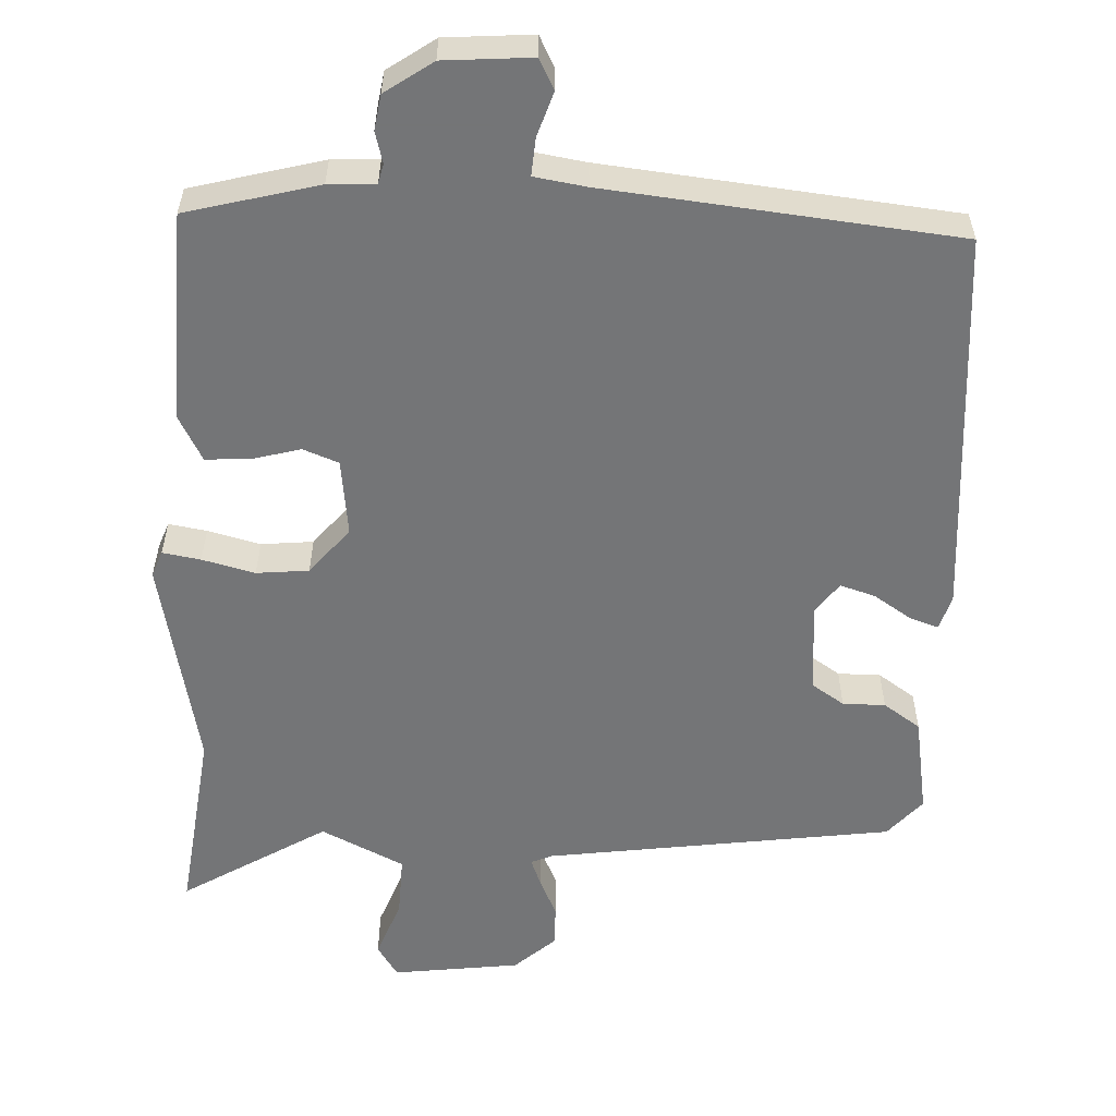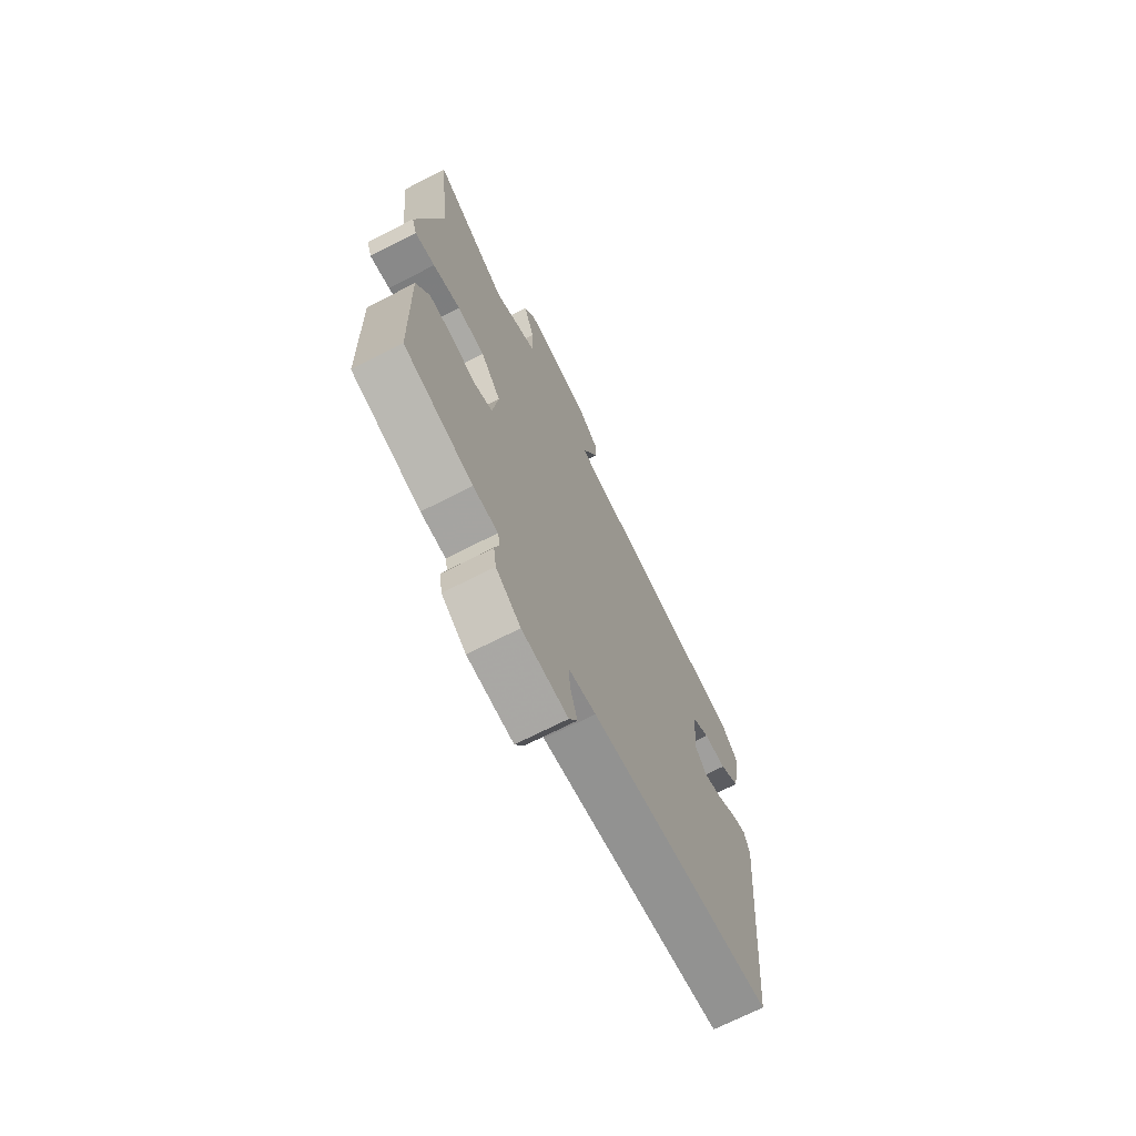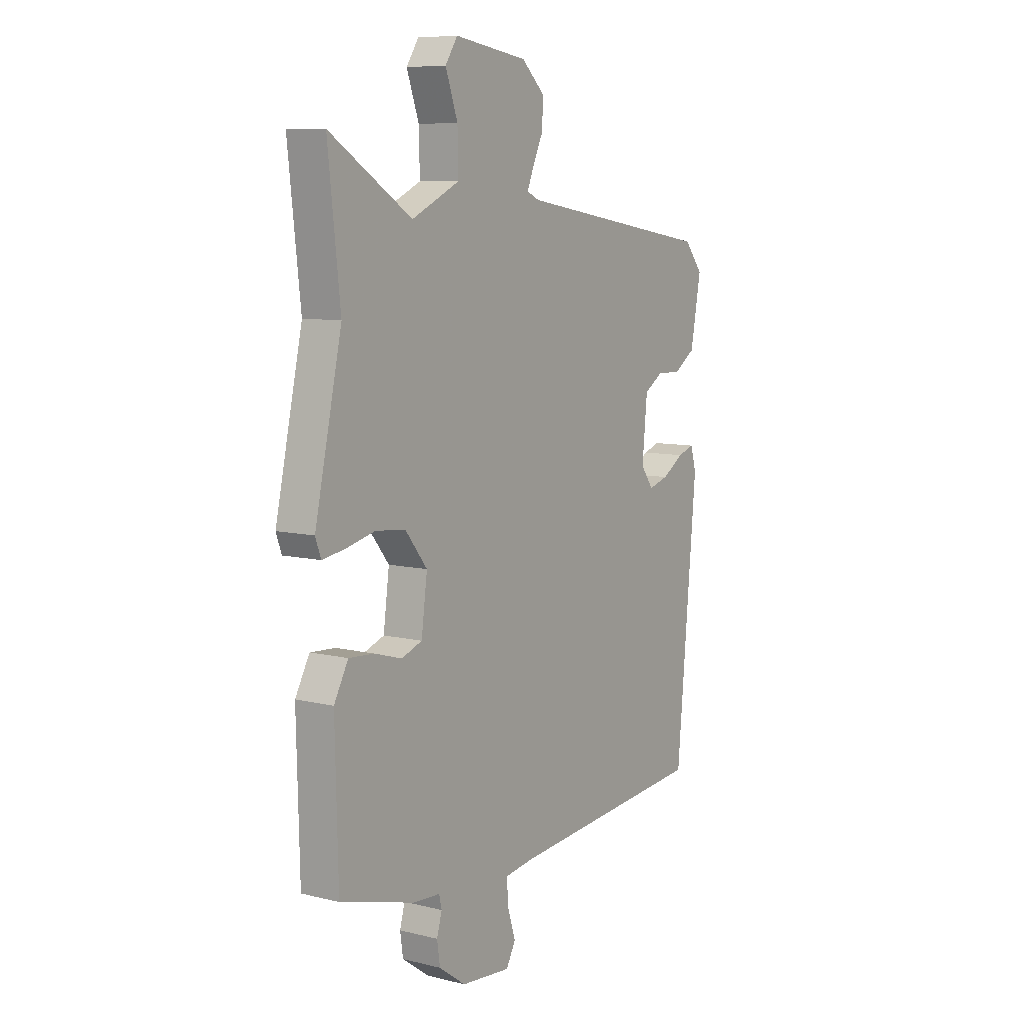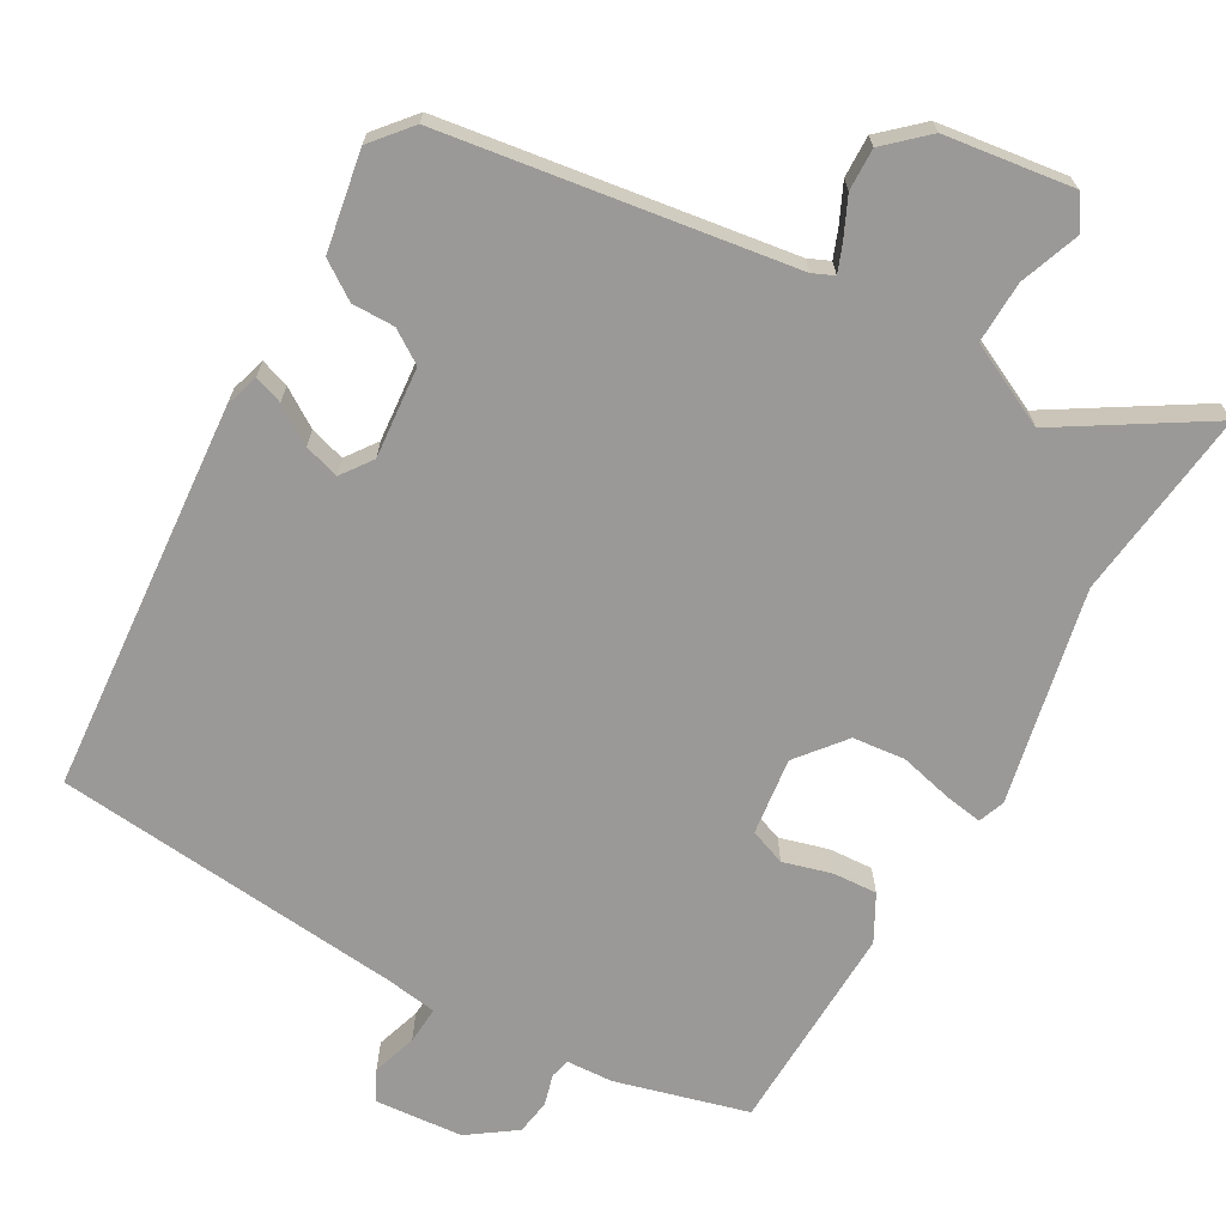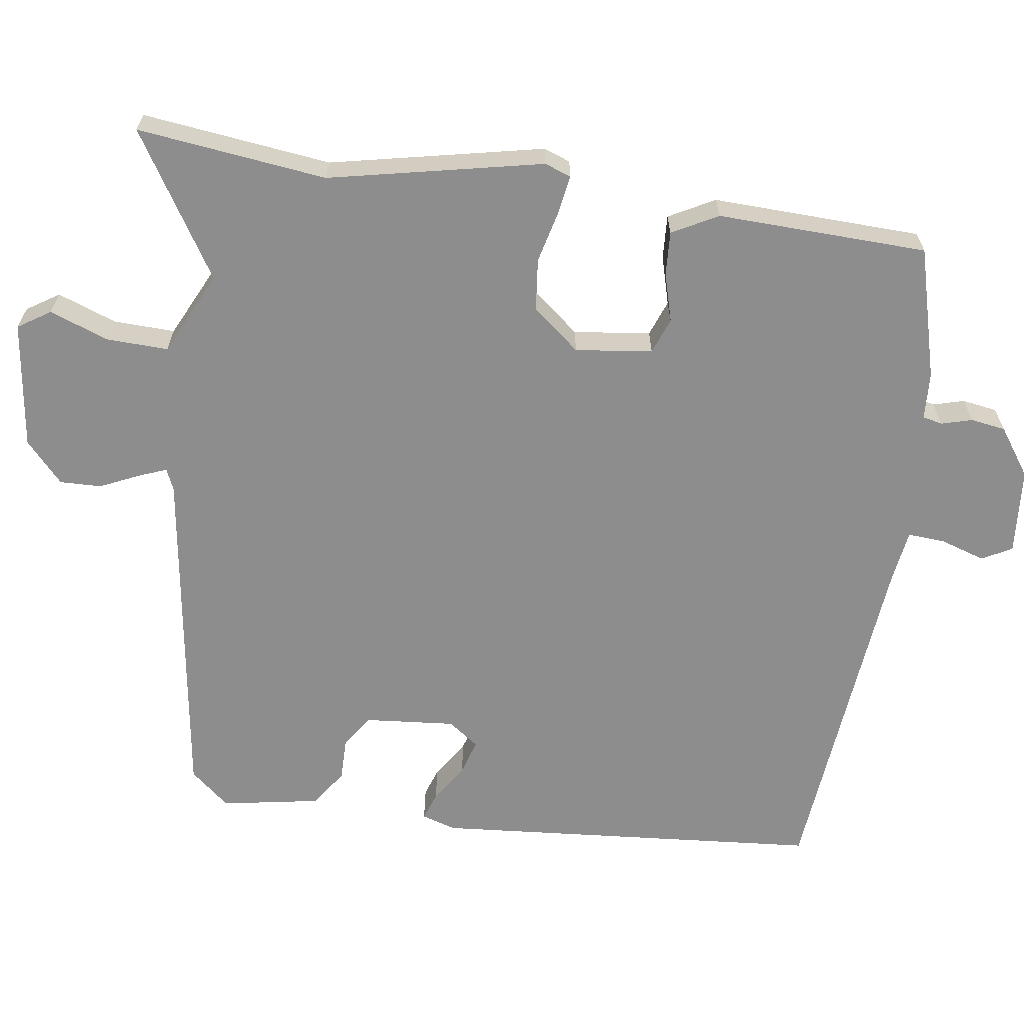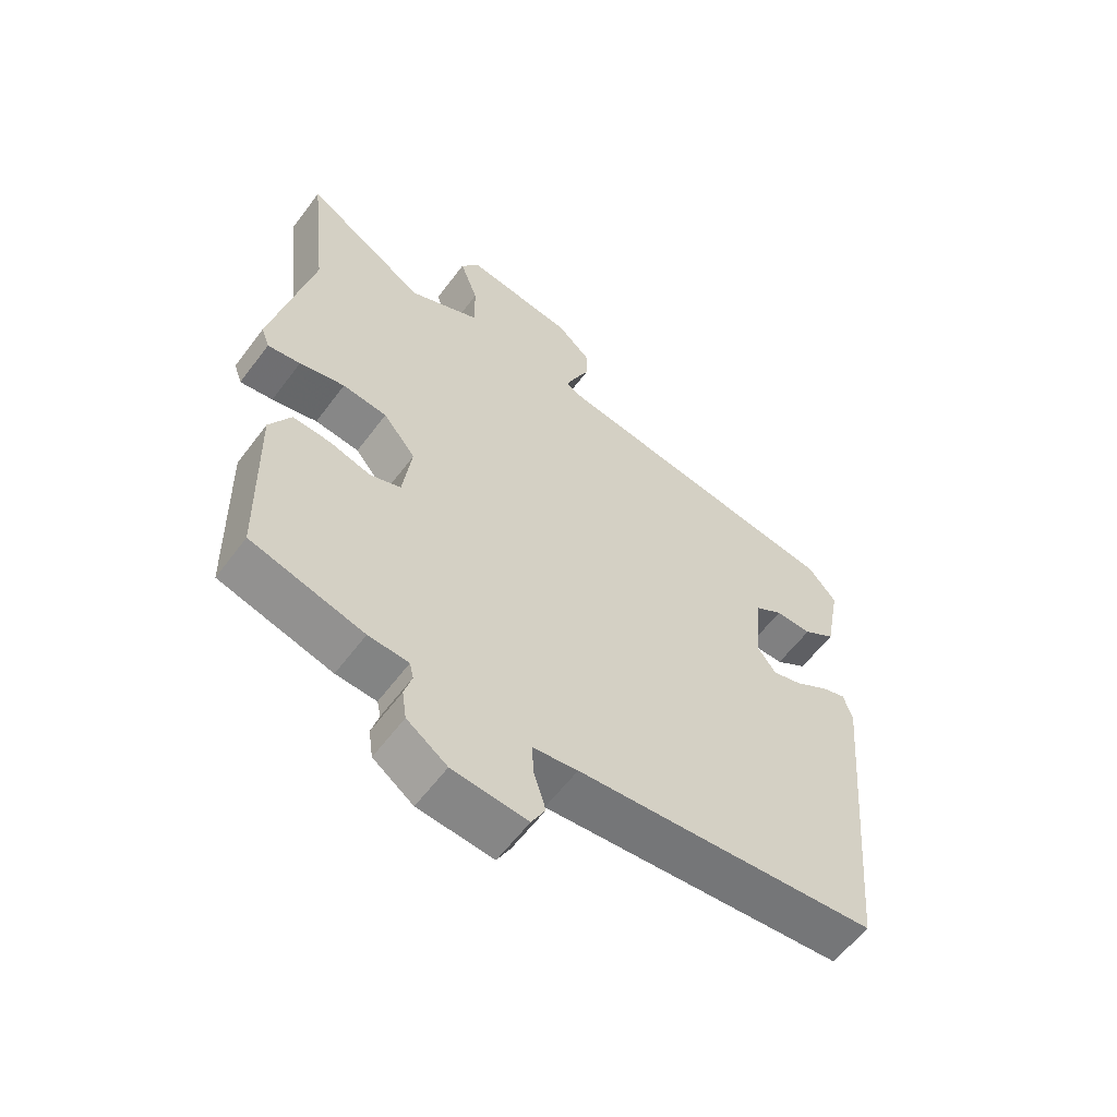
<metadata>
{"format":"obj","ext":"obj","renderer":"f3d","projection":"perspective","resolution":1024,"background":"white","views":[{"elev":-56.4,"azim":176.6,"up":"+Y"},{"elev":-70.5,"azim":117.0,"up":"+Z"},{"elev":8.3,"azim":123.8,"up":"+Z"},{"elev":-69.0,"azim":-30.0,"up":"+Y"},{"elev":-64.6,"azim":81.4,"up":"+Y"},{"elev":-59.5,"azim":143.4,"up":"+Z"}]}
</metadata>
<code>
v 0.504 0.07 -0.467
v 0.325 0.07 -0.517
v 0.261 0.07 -0.521
v 0.255 0.07 -0.548
v 0.267 0.07 -0.59
v 0.26 0.07 -0.638
v 0.196 0.07 -0.684
v 0.077 0.07 -0.695
v 0.055 0.07 -0.654
v 0.074 0.07 -0.593
v 0.077 0.07 -0.542
v 0.006 0.07 -0.532
v -0.471 0.07 -0.49
v -0.519 0.07 0.042
v -0.505 0.07 0.089
v -0.466 0.07 0.076
v -0.414 0.07 0.043
v -0.366 0.07 0.029
v -0.336 0.07 0.071
v -0.348 0.07 0.195
v -0.393 0.07 0.224
v -0.451 0.07 0.223
v -0.502 0.07 0.257
v -0.527 0.07 0.392
v -0.482 0.07 0.446
v -0.01 0.07 0.519
v 0.019 0.07 0.532
v 0.004 0.07 0.57
v -0.021 0.07 0.623
v -0.023 0.07 0.68
v 0.032 0.07 0.731
v 0.206 0.07 0.756
v 0.235 0.07 0.712
v 0.206 0.07 0.631
v 0.204 0.07 0.547
v 0.318 0.07 0.493
v 0.513 0.07 0.616
v 0.484 0.07 0.357
v 0.548 0.07 0.066
v 0.535 0.07 0.03
v 0.483 0.07 0.038
v 0.411 0.07 0.055
v 0.34 0.07 0.047
v 0.288 0.07 -0.018
v 0.302 0.07 -0.123
v 0.351 0.07 -0.141
v 0.417 0.07 -0.122
v 0.477 0.07 -0.118
v 0.511 0.07 -0.18
v 0.504 0 -0.467
v 0.325 0 -0.517
v 0.261 0 -0.521
v 0.255 0 -0.548
v 0.267 0 -0.59
v 0.26 0 -0.638
v 0.196 0 -0.684
v 0.077 0 -0.695
v 0.055 0 -0.654
v 0.074 0 -0.593
v 0.077 0 -0.542
v 0.006 0 -0.532
v -0.471 0 -0.49
v -0.519 0 0.042
v -0.505 0 0.089
v -0.466 0 0.076
v -0.414 0 0.043
v -0.366 0 0.029
v -0.336 0 0.071
v -0.348 0 0.195
v -0.393 0 0.224
v -0.451 0 0.223
v -0.502 0 0.257
v -0.527 0 0.392
v -0.482 0 0.446
v -0.01 0 0.519
v 0.019 0 0.532
v 0.004 0 0.57
v -0.021 0 0.623
v -0.023 0 0.68
v 0.032 0 0.731
v 0.206 0 0.756
v 0.235 0 0.712
v 0.206 0 0.631
v 0.204 0 0.547
v 0.318 0 0.493
v 0.513 0 0.616
v 0.484 0 0.357
v 0.548 0 0.066
v 0.535 0 0.03
v 0.483 0 0.038
v 0.411 0 0.055
v 0.34 0 0.047
v 0.288 0 -0.018
v 0.302 0 -0.123
v 0.351 0 -0.141
v 0.417 0 -0.122
v 0.477 0 -0.118
v 0.511 0 -0.18
f 1 2 3
f 49 1 3
f 48 49 3
f 47 48 3
f 46 47 3
f 45 46 3
f 44 45 3 4
f 40 41 42
f 39 40 42
f 38 39 42
f 38 42 43
f 37 38 43
f 36 37 43
f 35 36 43 44
f 32 33 34
f 31 32 34
f 30 31 34
f 29 30 34
f 28 29 34
f 27 28 34 35
f 35 44 4
f 27 35 4
f 26 27 4
f 24 25 26
f 23 24 26
f 22 23 26
f 21 22 26
f 15 16 17
f 14 15 17
f 13 14 17
f 12 13 17
f 11 12 17 18
f 8 9 10
f 7 8 10
f 6 7 10
f 5 6 10
f 4 5 10
f 4 10 11
f 11 18 19
f 4 11 19
f 26 4 19
f 26 19 20
f 20 21 26
f 52 51 50
f 52 50 98
f 52 98 97
f 52 97 96
f 52 96 95
f 52 95 94
f 53 52 94 93
f 91 90 89
f 91 89 88
f 91 88 87
f 92 91 87
f 92 87 86
f 92 86 85
f 93 92 85 84
f 83 82 81
f 83 81 80
f 83 80 79
f 83 79 78
f 83 78 77
f 84 83 77 76
f 53 93 84
f 53 84 76
f 53 76 75
f 75 74 73
f 75 73 72
f 75 72 71
f 75 71 70
f 66 65 64
f 66 64 63
f 66 63 62
f 66 62 61
f 67 66 61 60
f 59 58 57
f 59 57 56
f 59 56 55
f 59 55 54
f 59 54 53
f 60 59 53
f 68 67 60
f 68 60 53
f 68 53 75
f 69 68 75
f 75 70 69
f 1 50 51 2
f 2 51 52 3
f 3 52 53 4
f 4 53 54 5
f 5 54 55 6
f 6 55 56 7
f 7 56 57 8
f 8 57 58 9
f 9 58 59 10
f 10 59 60 11
f 11 60 61 12
f 12 61 62 13
f 13 62 63 14
f 14 63 64 15
f 15 64 65 16
f 16 65 66 17
f 17 66 67 18
f 18 67 68 19
f 19 68 69 20
f 20 69 70 21
f 21 70 71 22
f 22 71 72 23
f 23 72 73 24
f 24 73 74 25
f 25 74 75 26
f 26 75 76 27
f 27 76 77 28
f 28 77 78 29
f 29 78 79 30
f 30 79 80 31
f 31 80 81 32
f 32 81 82 33
f 33 82 83 34
f 34 83 84 35
f 35 84 85 36
f 36 85 86 37
f 37 86 87 38
f 38 87 88 39
f 39 88 89 40
f 40 89 90 41
f 41 90 91 42
f 42 91 92 43
f 43 92 93 44
f 44 93 94 45
f 45 94 95 46
f 46 95 96 47
f 47 96 97 48
f 48 97 98 49
f 49 98 50 1

</code>
